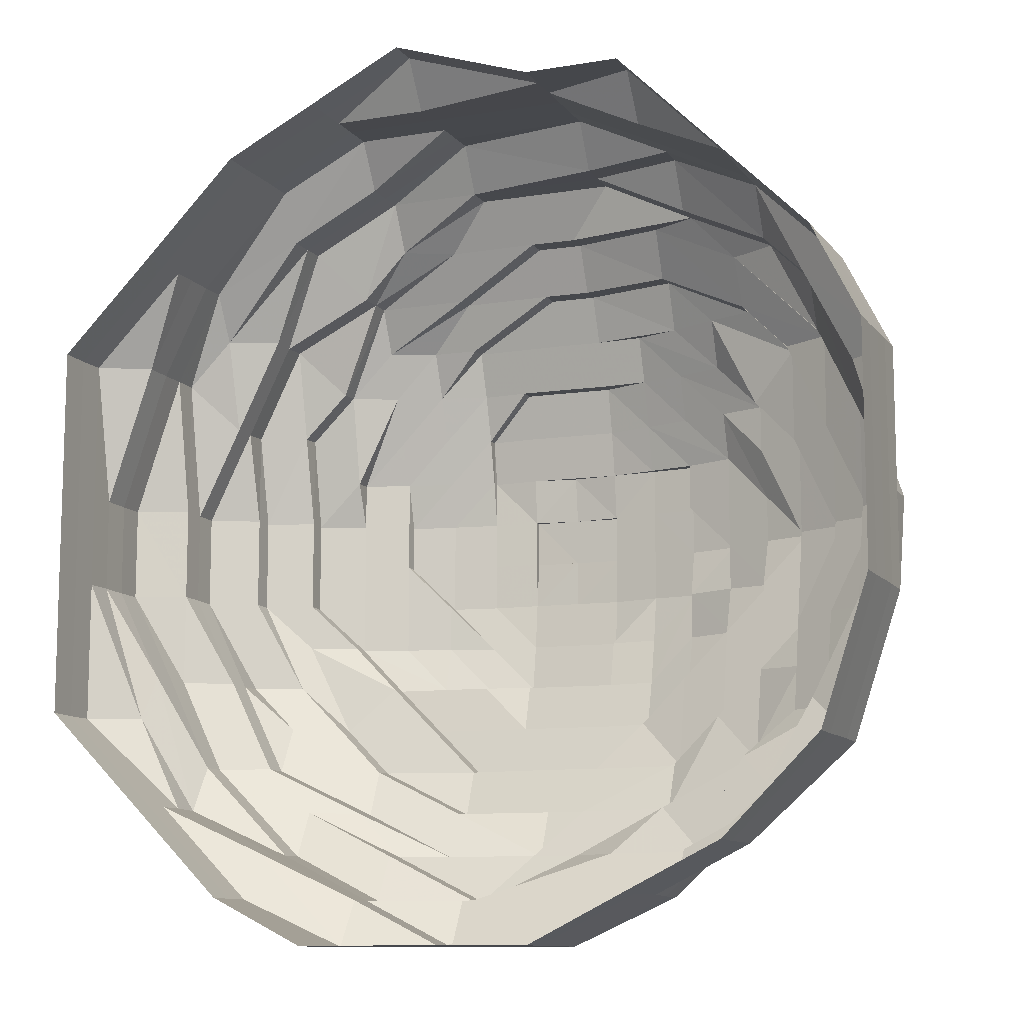
<metadata>
{"format":"obj","ext":"obj","renderer":"f3d","projection":"perspective","resolution":1024,"background":"white","views":[{"elev":-10.8,"azim":22.3,"up":"+Y"}]}
</metadata>
<code>
o 22460
v 2222 1871 14.52
v 2222 1871 14.52
v 2222 1871 14.51
v 2222 1871 14.51
v 2222 1871 14.52
v 2222 1871 14.51
v 2222 1871 14.52
v 2222 1871 14.51
v 2222 1871 14.52
v 2222 1871 14.51
v 2222 1871 14.52
v 2222 1871 14.5
v 2222 1871 14.51
v 2222 1871 14.52
v 2222 1871 14.5
v 2222 1871 14.5
v 2222 1871 14.51
v 2222 1871 14.52
v 2222 1871 14.5
v 2222 1871 14.51
v 2222 1871 14.52
v 2222 1871 14.5
v 2222 1871 14.51
v 2222 1871 14.52
v 2222 1871 14.5
v 2222 1871 14.51
v 2222 1871 14.52
v 2222 1871 14.5
v 2222 1871 14.51
v 2222 1871 14.52
v 2222 1871 14.5
v 2222 1871 14.51
v 2222 1871 14.52
v 2222 1871 14.5
v 2222 1871 14.51
v 2222 1871 14.52
v 2222 1871 14.5
v 2222 1871 14.51
v 2222 1871 14.52
v 2222 1871 14.5
v 2222 1871 14.51
v 2222 1871 14.52
v 2222 1871 14.5
v 2222 1871 14.51
v 2222 1871 14.52
v 2222 1871 14.5
v 2222 1871 14.51
v 2222 1871 14.52
v 2222 1871 14.5
v 2222 1871 14.51
v 2222 1871 14.52
v 2222 1871 14.5
v 2222 1871 14.51
v 2222 1871 14.52
v 2222 1871 14.5
v 2222 1871 14.51
v 2222 1871 14.52
v 2222 1871 14.5
v 2222 1871 14.51
v 2222 1871 14.52
v 2222 1871 14.5
v 2222 1871 14.51
v 2222 1871 14.52
v 2222 1871 14.5
v 2222 1871 14.51
v 2222 1871 14.5
v 2222 1871 14.5
v 2222 1871 14.5
v 2222 1871 14.5
v 2222 1871 14.5
v 2222 1871 14.5
v 2222 1871 14.5
v 2222 1871 14.5
v 2222 1871 14.5
v 2222 1871 14.49
v 2222 1871 14.5
v 2222 1871 14.49
v 2222 1871 14.49
v 2222 1871 14.5
v 2222 1871 14.49
v 2222 1871 14.5
v 2222 1871 14.49
v 2222 1871 14.5
v 2222 1871 14.49
v 2222 1871 14.5
v 2222 1871 14.49
v 2222 1871 14.5
v 2222 1871 14.49
v 2222 1871 14.5
v 2222 1871 14.49
v 2222 1871 14.5
v 2222 1871 14.49
v 2222 1871 14.5
v 2222 1871 14.49
v 2222 1871 14.5
v 2222 1871 14.49
v 2222 1871 14.5
v 2222 1871 14.49
v 2222 1871 14.5
v 2222 1871 14.49
v 2222 1871 14.5
v 2222 1871 14.49
v 2222 1871 14.5
v 2222 1871 14.49
v 2222 1871 14.5
v 2222 1871 14.49
v 2222 1871 14.5
v 2222 1871 14.49
v 2222 1871 14.5
v 2222 1871 14.49
v 2222 1871 14.5
v 2222 1871 14.49
v 2222 1871 14.49
v 2222 1871 14.49
v 2222 1871 14.49
v 2222 1871 14.49
v 2222 1871 14.49
v 2222 1871 14.49
v 2222 1871 14.49
v 2222 1871 14.49
v 2222 1871 14.48
v 2222 1871 14.49
v 2222 1871 14.48
v 2222 1871 14.48
v 2222 1871 14.49
v 2222 1871 14.48
v 2222 1871 14.49
v 2222 1871 14.48
v 2222 1871 14.49
v 2222 1871 14.48
v 2222 1871 14.49
v 2222 1871 14.48
v 2222 1871 14.49
v 2222 1871 14.48
v 2222 1871 14.49
v 2222 1871 14.48
v 2222 1871 14.49
v 2222 1871 14.48
v 2222 1871 14.49
v 2222 1871 14.48
v 2222 1871 14.49
v 2222 1871 14.48
v 2222 1871 14.49
v 2222 1871 14.48
v 2222 1871 14.49
v 2222 1871 14.48
v 2222 1871 14.49
v 2222 1871 14.48
v 2222 1871 14.49
v 2222 1871 14.48
v 2222 1871 14.49
v 2222 1871 14.48
v 2222 1871 14.49
v 2222 1871 14.48
v 2222 1871 14.49
v 2222 1871 14.48
v 2222 1871 14.49
v 2222 1871 14.48
v 2222 1871 14.48
v 2222 1871 14.48
v 2222 1871 14.47
v 2222 1871 14.48
v 2222 1871 14.47
v 2222 1871 14.47
v 2222 1871 14.47
v 2222 1871 14.47
v 2222 1871 14.47
v 2222 1871 14.47
v 2222 1871 14.47
v 2222 1871 14.47
v 2222 1871 14.47
v 2222 1871 14.47
v 2222 1871 14.47
v 2222 1871 14.47
v 2222 1871 14.47
v 2222 1871 14.47
v 2222 1871 14.47
v 2222 1871 14.47
v 2222 1871 14.47
v 2222 1871 14.47
v 2222 1871 14.47
v 2222 1871 14.47
v 2222 1871 14.47
v 2222 1871 14.47
v 2222 1871 14.47
v 2222 1871 14.47
v 2222 1871 14.47
v 2222 1871 14.47
v 2222 1871 14.47
v 2222 1871 14.47
v 2222 1871 14.47
v 2222 1871 14.47
v 2222 1871 14.47
v 2222 1871 14.47
v 2222 1871 14.47
v 2222 1871 14.47
v 2222 1871 14.47
v 2222 1871 14.47
v 2222 1871 14.47
v 2222 1871 14.47
v 2222 1871 14.47
v 2222 1871 14.47
v 2222 1871 14.47
v 2222 1871 14.47
v 2222 1871 14.47
v 2222 1871 14.47
v 2222 1871 14.46
v 2222 1871 14.47
v 2222 1871 14.46
v 2222 1871 14.46
v 2222 1871 14.46
v 2222 1871 14.46
v 2222 1871 14.46
v 2222 1871 14.46
v 2222 1871 14.46
v 2222 1871 14.46
v 2222 1871 14.46
v 2222 1871 14.46
v 2222 1871 14.46
v 2222 1871 14.46
v 2222 1871 14.46
v 2222 1871 14.46
v 2222 1871 14.46
v 2222 1871 14.46
v 2222 1871 14.46
v 2222 1871 14.46
v 2222 1871 14.46
v 2222 1871 14.46
v 2222 1871 14.46
v 2222 1871 14.46
v 2222 1871 14.46
v 2222 1871 14.46
v 2222 1871 14.46
v 2222 1871 14.46
v 2222 1871 14.46
v 2222 1871 14.46
v 2222 1871 14.46
v 2222 1871 14.46
v 2222 1871 14.46
v 2222 1871 14.46
v 2222 1871 14.46
v 2222 1871 14.46
v 2222 1871 14.46
v 2222 1871 14.46
v 2222 1871 14.46
v 2222 1871 14.46
v 2222 1871 14.46
v 2222 1871 14.46
v 2222 1871 14.46
v 2222 1871 14.46
v 2222 1871 14.46
v 2222 1871 14.46
v 2222 1871 14.45
v 2222 1871 14.46
v 2222 1871 14.45
v 2222 1871 14.45
v 2222 1871 14.45
v 2222 1871 14.45
v 2222 1871 14.45
v 2222 1871 14.45
v 2222 1871 14.45
v 2222 1871 14.45
v 2222 1871 14.45
v 2222 1871 14.45
v 2222 1871 14.45
v 2222 1871 14.45
v 2222 1871 14.45
v 2222 1871 14.45
v 2222 1871 14.45
v 2222 1871 14.45
v 2222 1871 14.45
v 2222 1871 14.45
v 2222 1871 14.45
v 2222 1871 14.45
v 2222 1871 14.45
v 2222 1871 14.45
v 2222 1871 14.45
v 2222 1871 14.45
v 2222 1871 14.45
v 2222 1871 14.45
v 2222 1871 14.45
v 2222 1871 14.45
v 2222 1871 14.45
v 2222 1871 14.45
v 2222 1871 14.45
v 2222 1871 14.45
v 2222 1871 14.45
v 2222 1871 14.45
v 2222 1871 14.45
v 2222 1871 14.45
v 2222 1871 14.44
v 2222 1871 14.44
v 2222 1871 14.45
v 2222 1871 14.44
v 2222 1871 14.44
v 2222 1871 14.45
v 2222 1871 14.45
v 2222 1871 14.44
v 2222 1871 14.44
v 2222 1871 14.44
v 2222 1871 14.44
v 2222 1871 14.44
v 2222 1871 14.44
v 2222 1871 14.44
v 2222 1871 14.44
v 2222 1871 14.44
v 2222 1871 14.44
v 2222 1871 14.44
v 2222 1871 14.44
v 2222 1871 14.44
v 2222 1871 14.44
v 2222 1871 14.44
v 2222 1871 14.44
v 2222 1871 14.44
v 2222 1871 14.44
v 2222 1871 14.44
v 2222 1871 14.44
v 2222 1871 14.44
v 2222 1871 14.44
v 2222 1871 14.44
v 2222 1871 14.44
v 2222 1871 14.44
v 2222 1871 14.44
v 2222 1871 14.44
v 2222 1871 14.44
v 2222 1871 14.44
v 2222 1871 14.44
v 2222 1871 14.44
v 2222 1871 14.44
v 2222 1871 14.44
v 2222 1871 14.44
v 2222 1871 14.44
v 2222 1871 14.44
v 2222 1871 14.44
v 2222 1871 14.44
v 2222 1871 14.44
v 2222 1871 14.44
v 2222 1871 14.44
v 2222 1871 14.44
v 2222 1871 14.44
v 2222 1871 14.44
v 2222 1871 14.44
v 2222 1871 14.44
v 2222 1871 14.44
v 2222 1871 14.44
v 2222 1871 14.44
v 2222 1871 14.44
v 2222 1871 14.44
v 2222 1871 14.45
v 2222 1871 14.45
v 2222 1871 14.44
v 2222 1871 14.45
v 2222 1871 14.44
v 2222 1871 14.45
v 2222 1871 14.44
v 2222 1871 14.44
v 2222 1871 14.44
v 2222 1871 14.44
v 2222 1871 14.44
v 2222 1871 14.44
v 2222 1871 14.44
v 2222 1871 14.45
v 2222 1871 14.44
v 2222 1871 14.45
v 2222 1871 14.44
v 2222 1871 14.45
v 2222 1871 14.44
v 2222 1871 14.44
v 2222 1871 14.44
v 2222 1871 14.44
v 2222 1871 14.45
v 2222 1871 14.44
v 2222 1871 14.44
v 2222 1871 14.44
v 2222 1871 14.44
v 2222 1871 14.44
v 2222 1871 14.44
v 2222 1871 14.44
v 2222 1871 14.44
v 2222 1871 14.44
v 2222 1871 14.44
v 2222 1871 14.44
v 2222 1871 14.44
v 2222 1871 14.44
v 2222 1871 14.44
v 2222 1871 14.44
v 2222 1871 14.44
v 2222 1871 14.44
v 2222 1871 14.44
v 2222 1871 14.44
v 2222 1871 14.44
v 2222 1871 14.44
v 2222 1871 14.44
v 2222 1871 14.44
v 2222 1871 14.44
v 2222 1871 14.44
v 2222 1871 14.44
v 2222 1871 14.44
v 2222 1871 14.44
v 2222 1871 14.44
v 2222 1871 14.44
v 2222 1871 14.45
v 2222 1871 14.45
v 2222 1871 14.44
v 2222 1871 14.45
v 2222 1871 14.45
v 2222 1871 14.45
v 2222 1871 14.44
v 2222 1871 14.44
v 2222 1871 14.44
v 2222 1871 14.45
v 2222 1871 14.44
v 2222 1871 14.44
v 2222 1871 14.44
v 2222 1871 14.44
v 2222 1871 14.45
v 2222 1871 14.44
v 2222 1871 14.45
v 2222 1871 14.45
v 2222 1871 14.45
v 2222 1871 14.45
v 2222 1871 14.45
v 2222 1871 14.45
v 2222 1871 14.45
v 2222 1871 14.44
v 2222 1871 14.45
v 2222 1871 14.45
v 2222 1871 14.45
v 2222 1871 14.44
v 2222 1871 14.45
v 2222 1871 14.45
v 2222 1871 14.45
v 2222 1871 14.45
v 2222 1871 14.45
v 2222 1871 14.45
v 2222 1871 14.44
v 2222 1871 14.44
v 2222 1871 14.44
v 2222 1871 14.44
v 2222 1871 14.44
v 2222 1871 14.44
v 2222 1871 14.44
v 2222 1871 14.44
v 2222 1871 14.44
v 2222 1871 14.44
v 2222 1871 14.44
v 2222 1871 14.44
v 2222 1871 14.44
v 2222 1871 14.44
v 2222 1871 14.44
v 2222 1871 14.44
v 2222 1871 14.44
v 2222 1871 14.44
v 2222 1871 14.44
v 2222 1871 14.44
v 2222 1871 14.44
v 2222 1871 14.44
v 2222 1871 14.44
v 2222 1871 14.44
v 2222 1871 14.44
v 2222 1871 14.44
v 2222 1871 14.44
v 2222 1871 14.44
v 2222 1871 14.44
v 2222 1871 14.44
v 2222 1871 14.44
v 2222 1871 14.44
v 2222 1871 14.44
v 2222 1871 14.44
v 2222 1871 14.44
v 2222 1871 14.44
v 2222 1871 14.44
v 2222 1871 14.44
v 2222 1871 14.44
v 2222 1871 14.44
v 2222 1871 14.44
v 2222 1871 14.44
v 2222 1871 14.44
v 2222 1871 14.44
v 2222 1871 14.44
v 2222 1871 14.44
v 2222 1871 14.44
v 2222 1871 14.44
v 2222 1871 14.44
v 2222 1871 14.44
v 2222 1871 14.44
v 2222 1871 14.44
v 2222 1871 14.44
v 2222 1871 14.44
v 2222 1871 14.44
v 2222 1871 14.44
v 2222 1871 14.44
v 2222 1871 14.44
v 2222 1871 14.44
v 2222 1871 14.44
v 2222 1871 14.44
v 2222 1871 14.44
v 2222 1871 14.44
v 2222 1871 14.44
v 2222 1871 14.44
v 2222 1871 14.44
v 2222 1871 14.44
v 2222 1871 14.44
v 2222 1871 14.44
v 2222 1871 14.44
v 2222 1871 14.44
v 2222 1871 14.44
v 2222 1871 14.44
v 2222 1871 14.44
v 2222 1871 14.44
v 2222 1871 14.44
v 2222 1871 14.44
v 2222 1871 14.44
v 2222 1871 14.44
v 2222 1871 14.44
v 2222 1871 14.44
v 2222 1871 14.44
v 2222 1871 14.44
v 2222 1871 14.44
v 2222 1871 14.44
v 2222 1871 14.44
v 2222 1871 14.44
v 2222 1871 14.44
v 2222 1871 14.44
v 2222 1871 14.44
v 2222 1871 14.44
v 2222 1871 14.44
f 1 2 3
f 3 2 4
f 2 5 4
f 6 1 3
f 7 1 6
f 4 5 8
f 5 9 8
f 10 7 6
f 11 7 10
f 6 3 12
f 13 11 10
f 14 11 13
f 10 6 15
f 15 6 12
f 13 10 16
f 16 10 15
f 17 14 13
f 18 14 17
f 19 13 16
f 17 13 19
f 20 18 17
f 21 18 20
f 22 17 19
f 20 17 22
f 23 21 20
f 24 21 23
f 25 20 22
f 23 20 25
f 26 24 23
f 27 24 26
f 28 23 25
f 26 23 28
f 29 27 26
f 30 27 29
f 31 26 28
f 29 26 31
f 32 30 29
f 33 30 32
f 34 29 31
f 32 29 34
f 35 33 32
f 36 33 35
f 37 32 34
f 35 32 37
f 38 36 35
f 39 36 38
f 40 35 37
f 38 35 40
f 41 39 38
f 42 39 41
f 43 38 40
f 41 38 43
f 44 42 41
f 45 42 44
f 46 41 43
f 44 41 46
f 47 45 44
f 48 45 47
f 49 44 46
f 47 44 49
f 50 48 47
f 51 48 50
f 52 47 49
f 50 47 52
f 53 51 50
f 54 51 53
f 55 50 52
f 53 50 55
f 56 54 53
f 57 54 56
f 58 53 55
f 56 53 58
f 59 57 56
f 60 57 59
f 61 56 58
f 59 56 61
f 62 60 59
f 63 60 62
f 64 59 61
f 62 59 64
f 65 63 62
f 9 63 65
f 8 9 65
f 65 62 66
f 66 62 64
f 8 65 67
f 67 65 66
f 68 8 67
f 4 8 68
f 67 66 69
f 70 4 68
f 3 4 70
f 12 3 70
f 68 67 71
f 71 67 69
f 70 68 72
f 72 68 71
f 12 70 73
f 73 70 72
f 74 12 73
f 15 12 74
f 73 72 75
f 76 15 74
f 16 15 76
f 74 73 77
f 77 73 75
f 76 74 78
f 78 74 77
f 79 16 76
f 19 16 79
f 80 76 78
f 79 76 80
f 81 19 79
f 22 19 81
f 82 79 80
f 81 79 82
f 83 22 81
f 25 22 83
f 84 81 82
f 83 81 84
f 85 25 83
f 28 25 85
f 86 83 84
f 85 83 86
f 87 28 85
f 31 28 87
f 88 85 86
f 87 85 88
f 89 31 87
f 34 31 89
f 90 87 88
f 89 87 90
f 91 34 89
f 37 34 91
f 92 89 90
f 91 89 92
f 93 37 91
f 40 37 93
f 94 91 92
f 93 91 94
f 95 40 93
f 43 40 95
f 96 93 94
f 95 93 96
f 97 43 95
f 46 43 97
f 98 95 96
f 97 95 98
f 99 46 97
f 49 46 99
f 100 97 98
f 99 97 100
f 101 49 99
f 52 49 101
f 102 99 100
f 101 99 102
f 103 52 101
f 55 52 103
f 104 101 102
f 103 101 104
f 105 55 103
f 58 55 105
f 106 103 104
f 105 103 106
f 107 58 105
f 61 58 107
f 108 105 106
f 107 105 108
f 109 61 107
f 64 61 109
f 110 107 108
f 109 107 110
f 111 64 109
f 66 64 111
f 69 66 111
f 111 109 112
f 112 109 110
f 69 111 113
f 113 111 112
f 114 69 113
f 71 69 114
f 113 112 115
f 116 71 114
f 72 71 116
f 75 72 116
f 114 113 117
f 117 113 115
f 116 114 118
f 118 114 117
f 75 116 119
f 119 116 118
f 120 75 119
f 77 75 120
f 119 118 121
f 122 77 120
f 78 77 122
f 120 119 123
f 123 119 121
f 122 120 124
f 124 120 123
f 125 78 122
f 80 78 125
f 126 122 124
f 125 122 126
f 127 80 125
f 82 80 127
f 128 125 126
f 127 125 128
f 129 82 127
f 84 82 129
f 130 127 128
f 129 127 130
f 131 84 129
f 86 84 131
f 132 129 130
f 131 129 132
f 133 86 131
f 88 86 133
f 134 131 132
f 133 131 134
f 135 88 133
f 90 88 135
f 136 133 134
f 135 133 136
f 137 90 135
f 92 90 137
f 138 135 136
f 137 135 138
f 139 92 137
f 94 92 139
f 140 137 138
f 139 137 140
f 141 94 139
f 96 94 141
f 142 139 140
f 141 139 142
f 143 96 141
f 98 96 143
f 144 141 142
f 143 141 144
f 145 98 143
f 100 98 145
f 146 143 144
f 145 143 146
f 147 100 145
f 102 100 147
f 148 145 146
f 147 145 148
f 149 102 147
f 104 102 149
f 150 147 148
f 149 147 150
f 151 104 149
f 106 104 151
f 152 149 150
f 151 149 152
f 153 106 151
f 108 106 153
f 154 151 152
f 153 151 154
f 155 108 153
f 110 108 155
f 156 153 154
f 155 153 156
f 157 110 155
f 112 110 157
f 115 112 157
f 157 155 158
f 158 155 156
f 115 157 159
f 159 157 158
f 160 115 159
f 117 115 160
f 159 158 161
f 162 117 160
f 118 117 162
f 121 118 162
f 160 159 163
f 163 159 161
f 162 160 164
f 164 160 163
f 121 162 165
f 165 162 164
f 166 121 165
f 123 121 166
f 165 164 167
f 168 123 166
f 124 123 168
f 166 165 169
f 169 165 167
f 168 166 170
f 170 166 169
f 171 124 168
f 126 124 171
f 172 168 170
f 171 168 172
f 173 126 171
f 128 126 173
f 174 171 172
f 173 171 174
f 175 128 173
f 130 128 175
f 176 173 174
f 175 173 176
f 177 130 175
f 132 130 177
f 178 175 176
f 177 175 178
f 179 132 177
f 134 132 179
f 180 177 178
f 179 177 180
f 181 134 179
f 136 134 181
f 182 179 180
f 181 179 182
f 183 136 181
f 138 136 183
f 184 181 182
f 183 181 184
f 185 138 183
f 140 138 185
f 186 183 184
f 185 183 186
f 187 140 185
f 142 140 187
f 188 185 186
f 187 185 188
f 189 142 187
f 144 142 189
f 190 187 188
f 189 187 190
f 191 144 189
f 146 144 191
f 192 189 190
f 191 189 192
f 193 146 191
f 148 146 193
f 194 191 192
f 193 191 194
f 195 148 193
f 150 148 195
f 196 193 194
f 195 193 196
f 197 150 195
f 152 150 197
f 198 195 196
f 197 195 198
f 199 152 197
f 154 152 199
f 200 197 198
f 199 197 200
f 201 154 199
f 156 154 201
f 202 199 200
f 201 199 202
f 203 156 201
f 158 156 203
f 161 158 203
f 203 201 204
f 204 201 202
f 161 203 205
f 205 203 204
f 206 161 205
f 163 161 206
f 205 204 207
f 208 163 206
f 164 163 208
f 167 164 208
f 206 205 209
f 209 205 207
f 208 206 210
f 210 206 209
f 167 208 211
f 211 208 210
f 212 167 211
f 169 167 212
f 211 210 213
f 214 169 212
f 170 169 214
f 212 211 215
f 215 211 213
f 214 212 216
f 216 212 215
f 217 170 214
f 172 170 217
f 218 214 216
f 217 214 218
f 219 172 217
f 174 172 219
f 220 217 218
f 219 217 220
f 221 174 219
f 176 174 221
f 222 219 220
f 221 219 222
f 223 176 221
f 178 176 223
f 224 221 222
f 223 221 224
f 225 178 223
f 180 178 225
f 226 223 224
f 225 223 226
f 227 180 225
f 182 180 227
f 228 225 226
f 227 225 228
f 229 182 227
f 184 182 229
f 230 227 228
f 229 227 230
f 231 184 229
f 186 184 231
f 232 229 230
f 231 229 232
f 233 186 231
f 188 186 233
f 234 231 232
f 233 231 234
f 235 188 233
f 190 188 235
f 236 233 234
f 235 233 236
f 237 190 235
f 192 190 237
f 238 235 236
f 237 235 238
f 239 192 237
f 194 192 239
f 240 237 238
f 239 237 240
f 241 194 239
f 196 194 241
f 242 239 240
f 241 239 242
f 243 196 241
f 198 196 243
f 244 241 242
f 243 241 244
f 245 198 243
f 200 198 245
f 246 243 244
f 245 243 246
f 247 200 245
f 202 200 247
f 248 245 246
f 247 245 248
f 249 202 247
f 204 202 249
f 207 204 249
f 249 247 250
f 250 247 248
f 207 249 251
f 251 249 250
f 252 207 251
f 209 207 252
f 251 250 253
f 254 209 252
f 210 209 254
f 213 210 254
f 252 251 255
f 255 251 253
f 254 252 256
f 256 252 255
f 213 254 257
f 257 254 256
f 258 213 257
f 215 213 258
f 257 256 259
f 260 215 258
f 216 215 260
f 258 257 261
f 261 257 259
f 260 258 262
f 262 258 261
f 263 216 260
f 218 216 263
f 264 260 262
f 263 260 264
f 265 218 263
f 220 218 265
f 266 263 264
f 265 263 266
f 267 220 265
f 222 220 267
f 268 265 266
f 267 265 268
f 269 222 267
f 224 222 269
f 270 267 268
f 269 267 270
f 271 224 269
f 226 224 271
f 272 269 270
f 271 269 272
f 273 226 271
f 228 226 273
f 274 271 272
f 273 271 274
f 275 228 273
f 230 228 275
f 276 273 274
f 275 273 276
f 277 230 275
f 232 230 277
f 278 275 276
f 277 275 278
f 279 232 277
f 234 232 279
f 280 277 278
f 279 277 280
f 281 234 279
f 236 234 281
f 282 279 280
f 281 279 282
f 283 236 281
f 238 236 283
f 284 281 282
f 283 281 284
f 284 282 285
f 286 238 283
f 240 238 286
f 287 283 284
f 286 283 287
f 288 284 285
f 287 284 288
f 285 282 289
f 282 280 289
f 288 290 291
f 285 289 292
f 289 280 293
f 280 278 293
f 289 293 294
f 292 289 294
f 295 296 292
f 293 278 297
f 278 276 297
f 294 293 298
f 293 297 298
f 294 298 299
f 299 300 301
f 302 294 299
f 292 294 302
f 299 298 303
f 302 304 305
f 306 292 302
f 307 292 306
f 306 302 308
f 298 309 303
f 298 297 309
f 310 306 308
f 311 307 306
f 311 306 310
f 312 311 313
f 314 307 311
f 314 288 307
f 310 308 315
f 316 314 311
f 316 311 317
f 318 316 312
f 319 316 318
f 320 310 315
f 320 315 321
f 315 308 322
f 315 322 323
f 308 324 322
f 325 326 324
f 327 315 328
f 328 322 329
f 330 320 327
f 324 331 322
f 329 332 333
f 333 334 335
f 334 336 337
f 338 339 331
f 322 331 340
f 322 340 341
f 340 332 341
f 340 342 332
f 331 342 340
f 342 343 344
f 331 345 342
f 303 345 331
f 303 309 345
f 345 346 342
f 342 346 347
f 309 348 345
f 345 348 346
f 309 349 348
f 297 349 309
f 297 276 349
f 276 274 349
f 349 274 350
f 349 350 348
f 274 272 350
f 348 351 346
f 348 350 351
f 350 272 352
f 350 352 351
f 272 270 352
f 351 353 346
f 351 352 353
f 352 270 354
f 352 354 353
f 270 268 354
f 346 353 355
f 346 355 347
f 347 355 356
f 347 357 358
f 355 359 357
f 353 360 355
f 353 354 360
f 355 360 361
f 354 268 362
f 354 362 360
f 268 266 362
f 360 363 361
f 360 362 363
f 362 266 364
f 362 364 363
f 266 264 364
f 361 363 365
f 364 264 366
f 264 262 366
f 363 364 367
f 364 366 367
f 363 367 365
f 361 365 368
f 369 370 368
f 366 262 371
f 372 369 373
f 356 368 373
f 374 372 375
f 376 373 375
f 375 377 378
f 379 380 378
f 381 379 382
f 368 383 373
f 368 365 383
f 384 383 385
f 365 386 383
f 365 367 386
f 383 386 387
f 385 387 388
f 383 387 389
f 387 390 391
f 386 392 387
f 367 393 386
f 386 393 392
f 367 366 393
f 387 392 394
f 366 371 393
f 392 395 394
f 394 396 397
f 394 398 396
f 393 399 392
f 393 371 399
f 392 400 395
f 399 400 392
f 400 401 395
f 371 402 399
f 399 402 400
f 371 261 402
f 262 261 371
f 261 259 402
f 402 403 400
f 402 259 403
f 400 403 401
f 395 401 404
f 259 405 403
f 259 256 405
f 256 255 405
f 403 405 406
f 403 406 401
f 405 255 407
f 405 407 406
f 255 253 407
f 401 406 408
f 401 408 404
f 404 409 410
f 406 411 408
f 406 407 411
f 404 408 412
f 413 404 414
f 414 404 415
f 407 416 411
f 407 253 416
f 408 411 417
f 408 417 412
f 411 416 418
f 411 418 417
f 253 419 416
f 253 250 419
f 250 248 419
f 416 419 420
f 416 420 418
f 419 248 421
f 419 421 420
f 248 246 421
f 421 246 422
f 246 244 422
f 420 421 423
f 421 422 423
f 418 420 424
f 420 423 424
f 418 424 425
f 417 418 425
f 422 244 426
f 244 242 426
f 423 422 427
f 422 426 427
f 424 423 428
f 423 427 428
f 424 428 429
f 425 424 429
f 426 242 430
f 242 240 430
f 430 240 286
f 426 430 431
f 427 426 431
f 430 286 432
f 431 430 432
f 432 286 287
f 427 431 433
f 428 427 433
f 431 432 434
f 433 431 434
f 432 287 435
f 434 432 435
f 435 287 288
f 435 288 314
f 436 435 314
f 434 435 436
f 436 314 316
f 437 436 316
f 438 434 436
f 438 436 437
f 433 434 438
f 439 438 437
f 440 433 438
f 428 433 440
f 440 438 439
f 429 428 440
f 429 440 439
f 439 441 442
f 443 442 444
f 443 439 445
f 445 446 447
f 448 449 446
f 450 448 451
f 452 439 443
f 452 443 453
f 453 451 454
f 451 320 454
f 455 453 330
f 456 457 320
f 457 458 320
f 458 459 320
f 460 452 453
f 461 460 455
f 460 453 462
f 463 464 460
f 465 439 452
f 465 429 439
f 425 429 465
f 466 465 452
f 466 425 465
f 417 425 466
f 412 417 466
f 412 466 467
f 468 466 469
f 470 471 467
f 472 467 460
f 473 467 472
f 474 470 472
f 475 474 472
f 472 460 476
f 477 472 476
f 478 475 476
f 479 478 476
f 480 481 482
f 483 484 485
f 486 487 488
f 489 486 490
f 491 489 492
f 490 493 494
f 495 487 493
f 496 497 493
f 498 496 499
f 500 495 501
f 502 500 501
f 503 502 501
f 504 503 505
f 506 507 508
f 508 509 510
f 506 511 512
f 513 514 512
f 515 516 517
f 516 518 519
f 517 520 521
f 522 523 524
f 525 526 527

</code>
